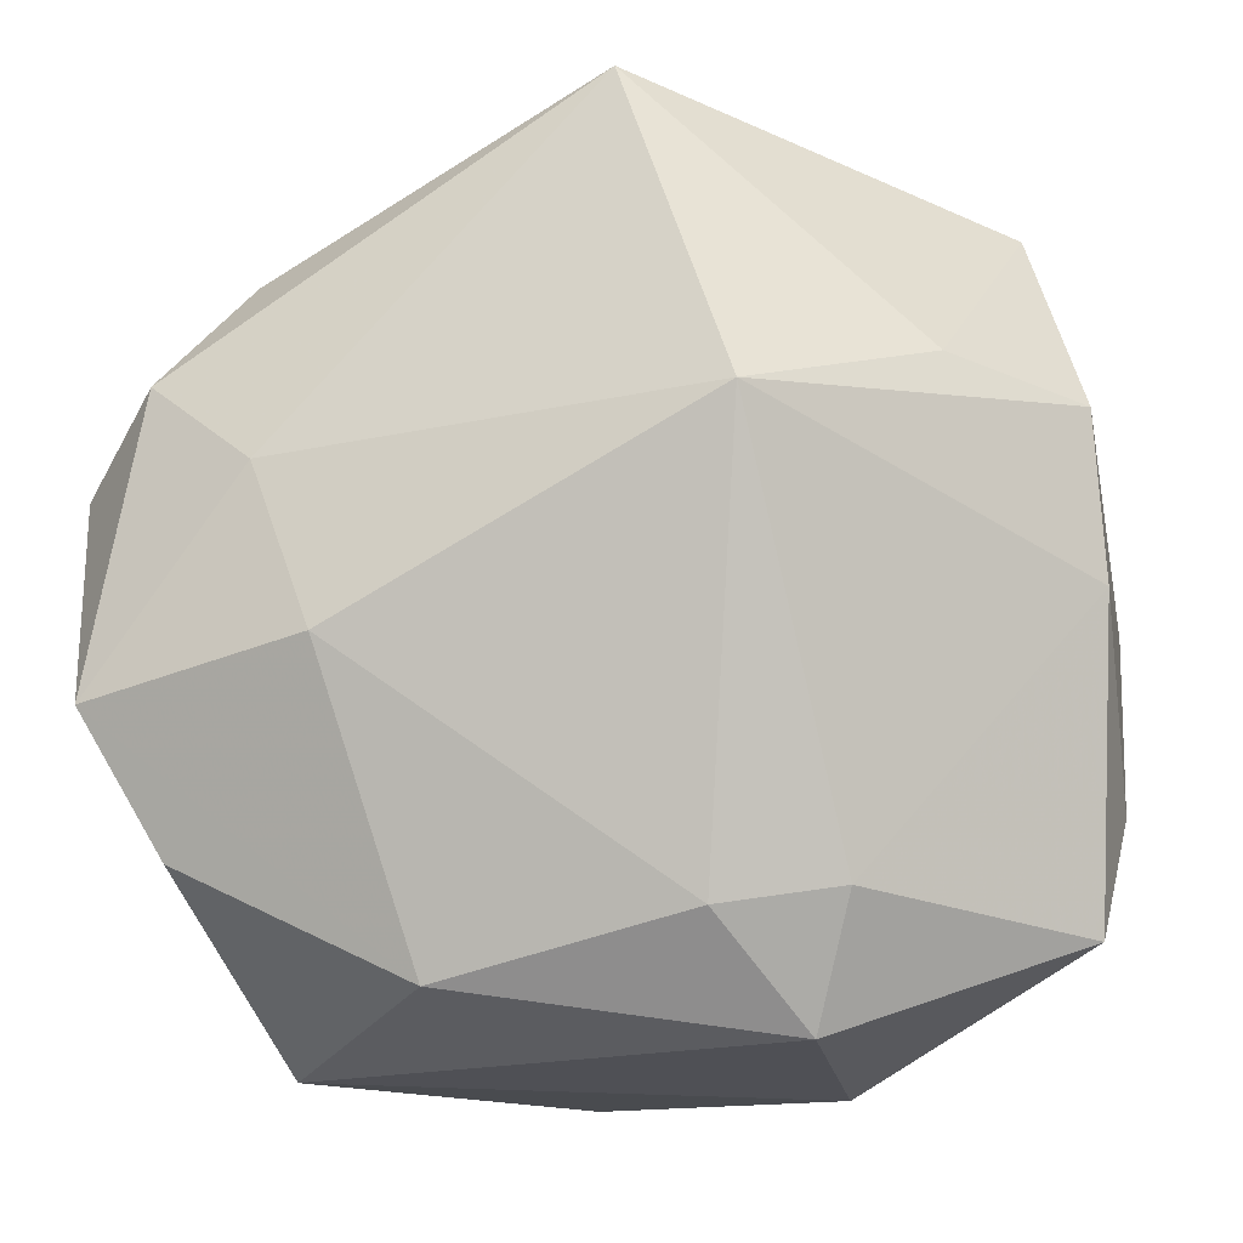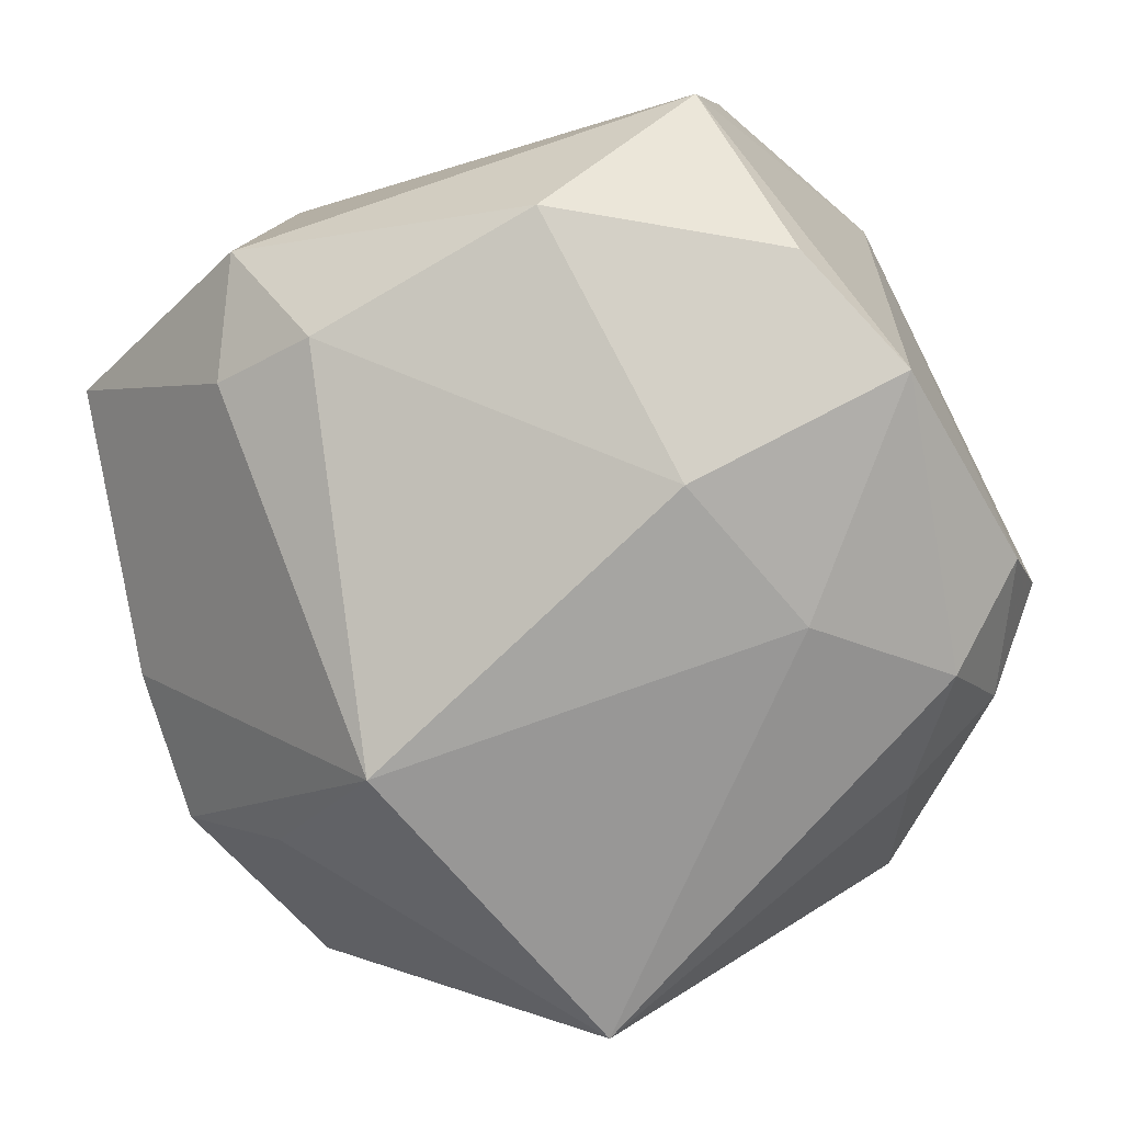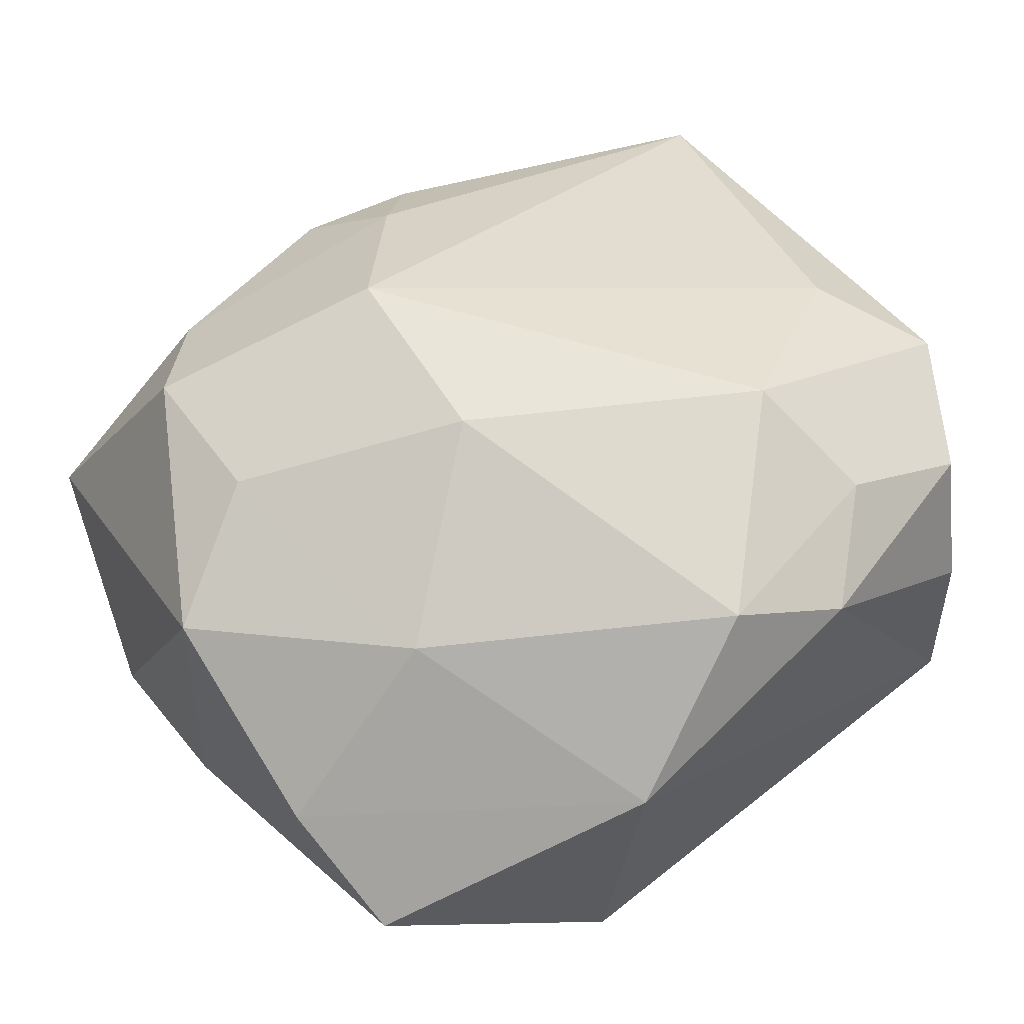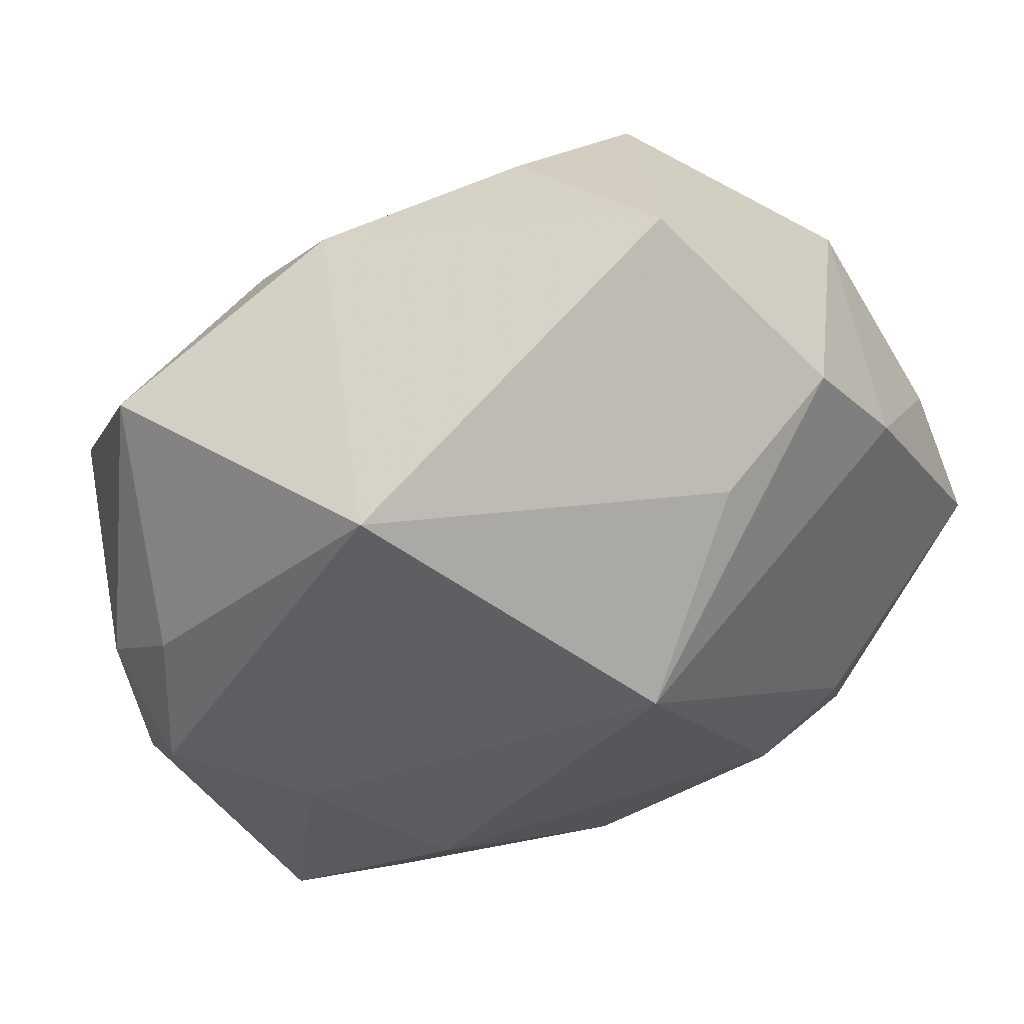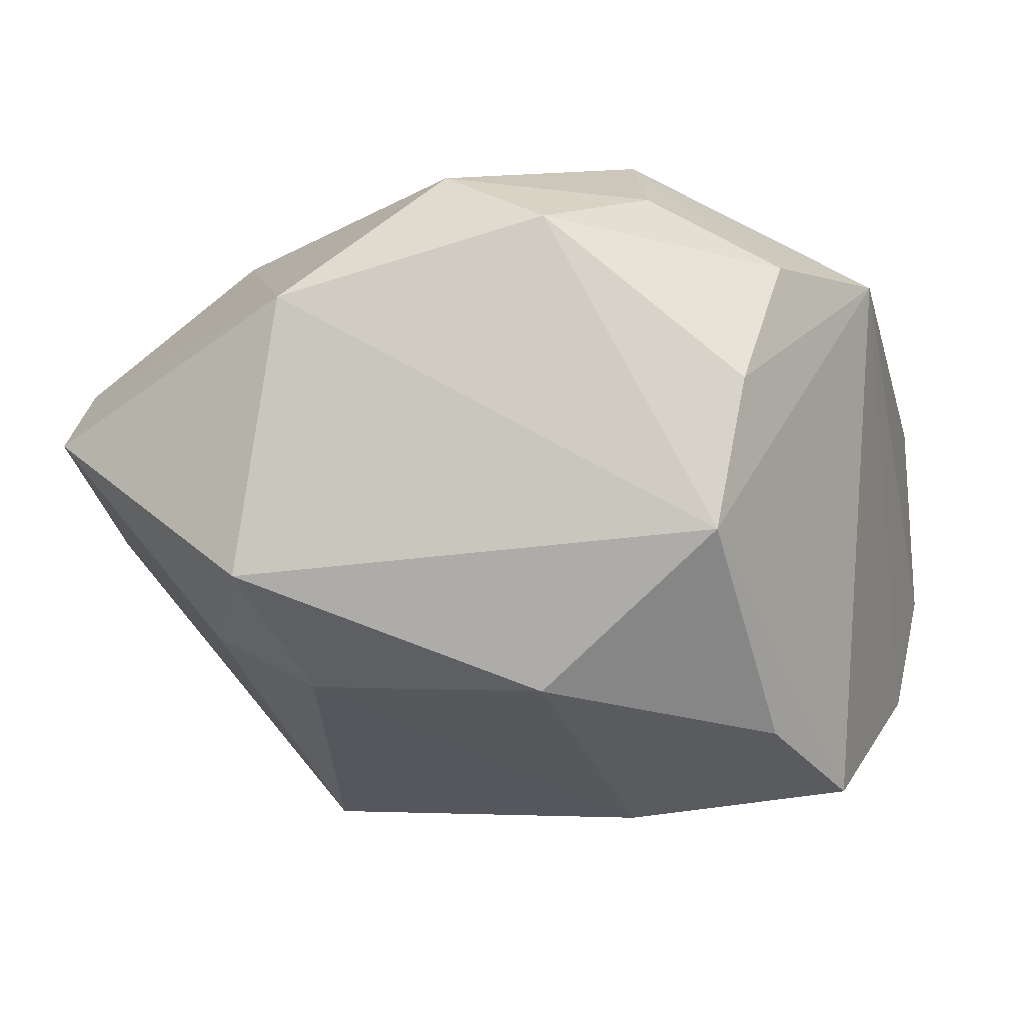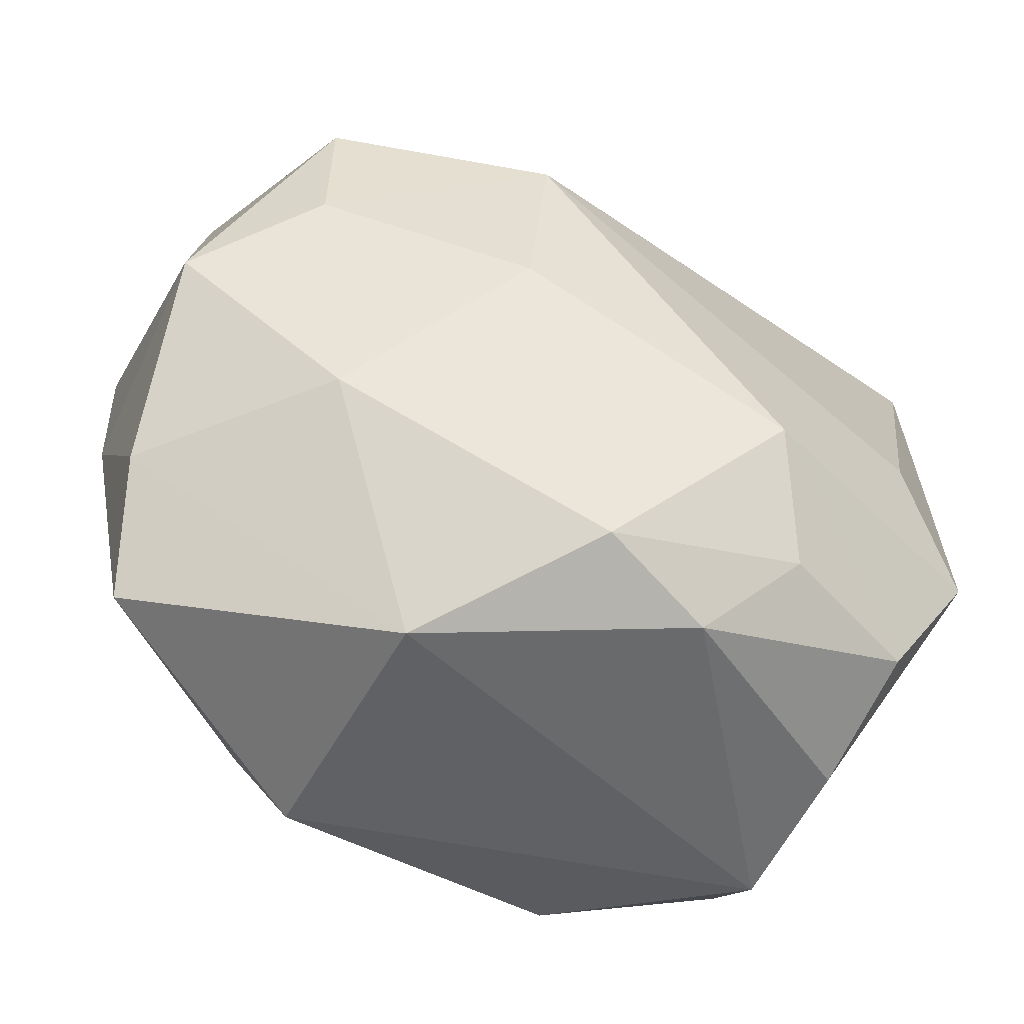
<metadata>
{"format":"obj","ext":"obj","renderer":"f3d","projection":"perspective","resolution":1024,"background":"white","views":[{"elev":-19.4,"azim":-161.3,"up":"+Y"},{"elev":-77.4,"azim":18.3,"up":"+Z"},{"elev":61.0,"azim":-38.1,"up":"+Z"},{"elev":-33.2,"azim":-148.2,"up":"+Z"},{"elev":-6.0,"azim":10.6,"up":"+Z"},{"elev":-49.0,"azim":-17.8,"up":"+Y"}]}
</metadata>
<code>
v 0.00628 -0.02618 -0.01551
v -0.03332 0.01006 -0.004308
v 0.02616 0.01729 -0.01266
v -0.01554 -0.02919 -0.007295
v -0.02212 0.006694 0.02024
v 0.0134 -0.02167 0.02048
v -0.00717 0.03068 -0.01957
v 0.01831 0.02066 -0.01638
v -0.03208 -0.01303 0.008469
v 0.006736 -0.0279 0.01819
v -0.02834 0.02527 0.00209
v -0.01631 0.005954 -0.02457
v -0.005921 0.01223 0.0244
v -0.01243 -0.02919 0.01278
v 0.01904 -0.02919 -0.004531
v -0.007595 -0.001697 0.02502
v -0.02165 0.01728 0.01947
v 0.0237 -0.006014 0.01871
v 0.02084 -0.02727 0.006243
v 0.02309 -0.02279 0.01481
v -0.01899 -0.02106 -0.01127
v 0.01492 0.005446 -0.02351
v 0.01005 -0.006569 -0.02474
v -0.0311 -0.02213 0.003322
v -0.001005 -0.02493 0.02197
v -0.03348 -0.001118 -0.002173
v 0.03158 0.01174 -0.007228
v -0.0008767 0.02834 0.009986
v -0.03122 0.001505 0.0156
v 0.01556 0.03123 -0.001197
v 0.02641 -0.008851 -0.02263
v 0.02909 -0.01365 0.01493
v -0.01132 -0.02251 -0.01495
v -0.01568 0.02388 0.01391
v 0.0112 -0.01314 0.02502
v 0.02204 -0.01815 -0.01841
v 0.03086 0.01798 0.007962
v 0.03019 0.007377 -0.01566
v 0.002473 0.02169 0.01626
v 0.02349 0.01258 -0.02073
v 0.006943 0.02581 0.01108
v -0.0196 -0.01157 0.0186
v -0.02586 0.01146 -0.01253
f 31 32 15
f 32 27 37
f 2 29 11
f 2 11 43
f 43 11 7
f 12 43 7
f 2 43 12
f 38 32 31
f 38 27 32
f 32 35 20
f 4 15 14
f 14 24 4
f 1 4 33
f 15 4 1
f 41 37 30
f 16 35 13
f 18 37 13
f 13 35 18
f 32 37 18
f 18 35 32
f 17 11 29
f 9 24 14
f 22 12 7
f 21 12 33
f 33 4 21
f 21 4 24
f 2 12 26
f 24 9 26
f 26 21 24
f 12 21 26
f 26 29 2
f 26 9 29
f 27 38 3
f 30 37 3
f 3 37 27
f 19 15 32
f 32 20 19
f 35 16 25
f 31 15 36
f 36 1 31
f 15 1 36
f 33 12 23
f 23 1 33
f 31 1 23
f 23 22 31
f 12 22 23
f 13 37 39
f 37 41 39
f 5 16 13
f 13 17 5
f 5 17 29
f 28 41 30
f 28 39 41
f 30 7 28
f 7 11 28
f 40 3 38
f 40 38 31
f 31 22 40
f 40 22 7
f 6 20 35
f 35 25 6
f 42 25 16
f 42 5 29
f 16 5 42
f 29 9 42
f 14 25 42
f 42 9 14
f 39 28 34
f 34 17 13
f 13 39 34
f 11 17 34
f 34 28 11
f 8 40 7
f 3 40 8
f 8 7 30
f 30 3 8
f 20 6 10
f 10 6 25
f 10 19 20
f 10 25 14
f 14 15 10
f 15 19 10

</code>
